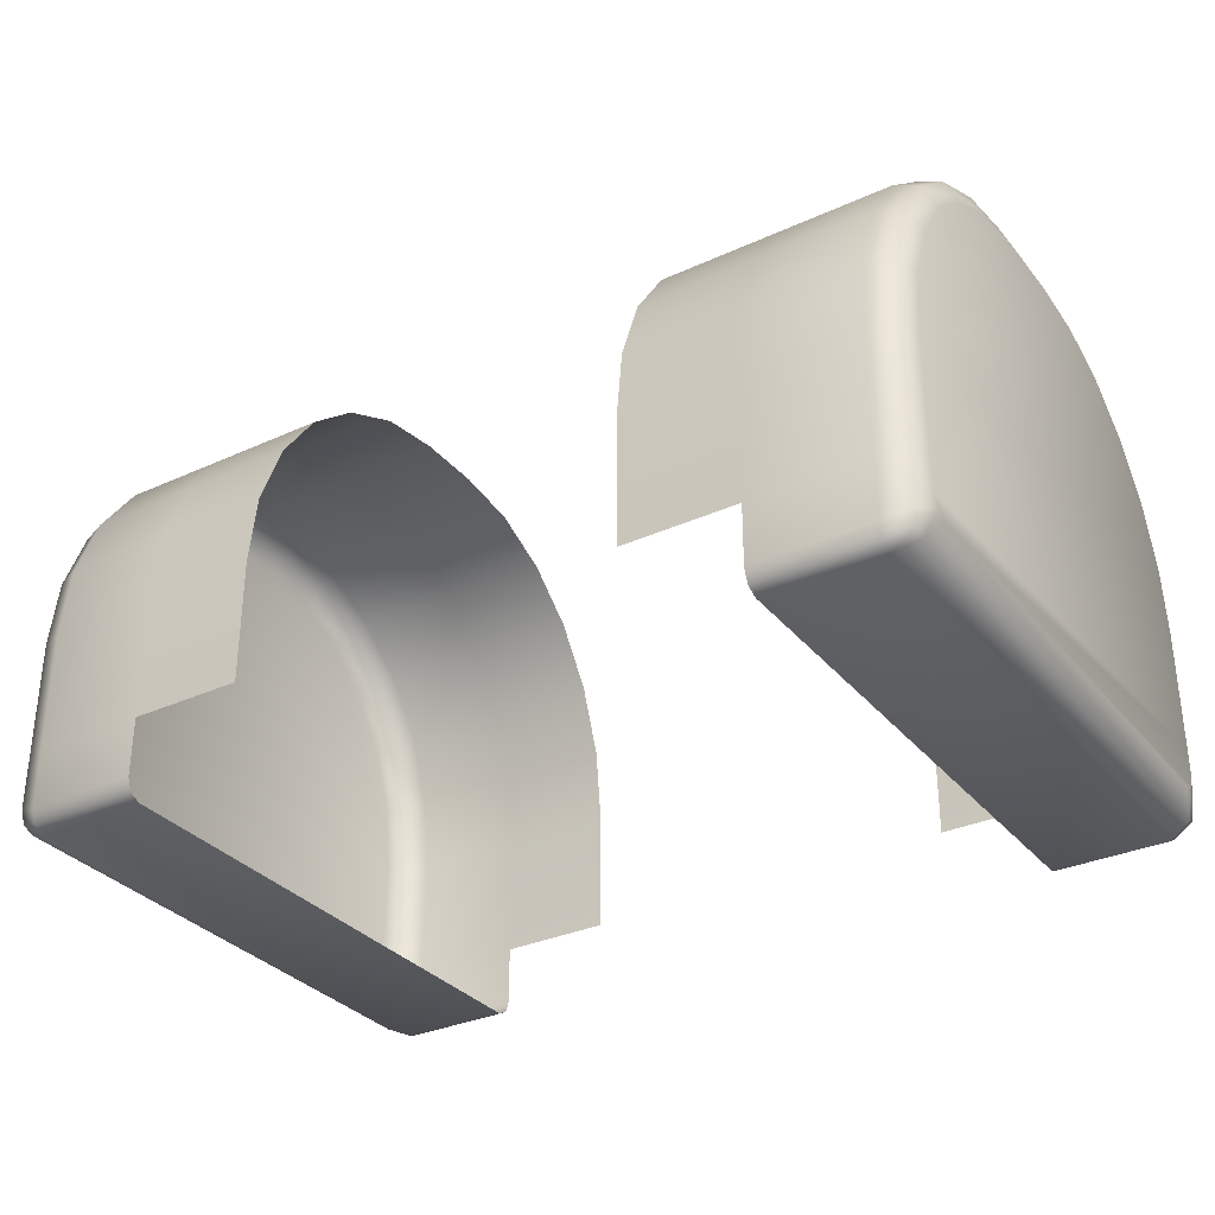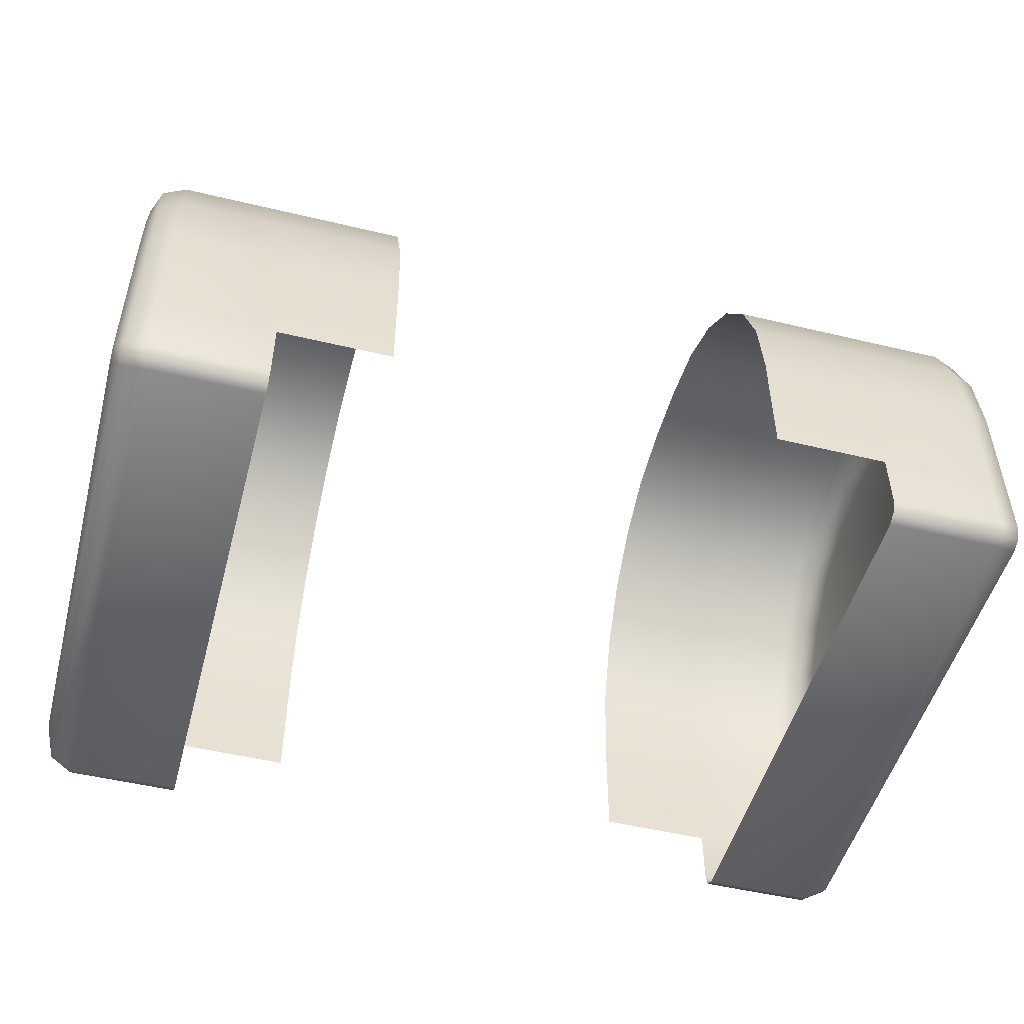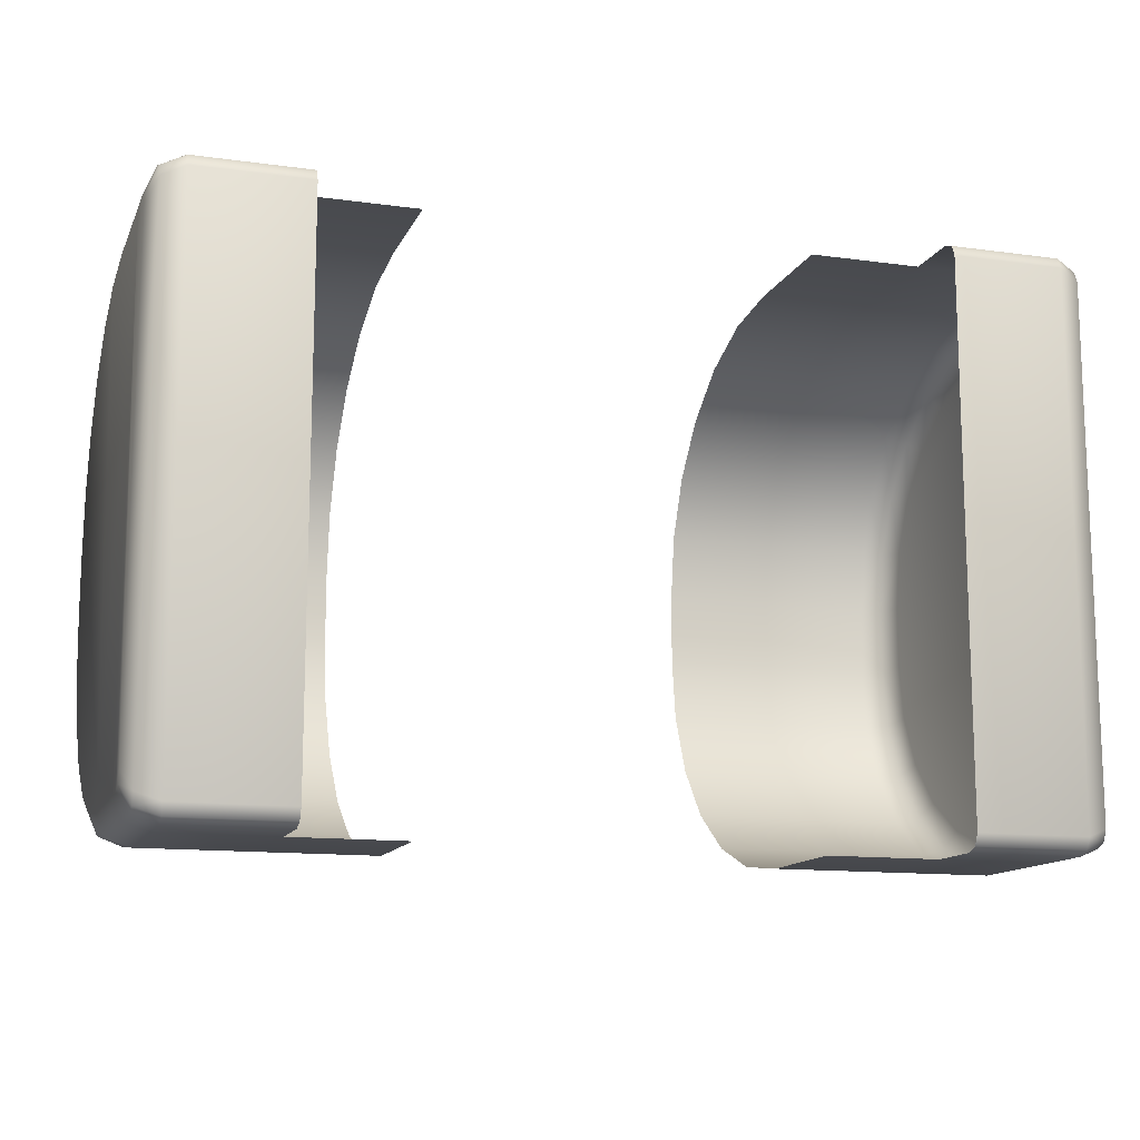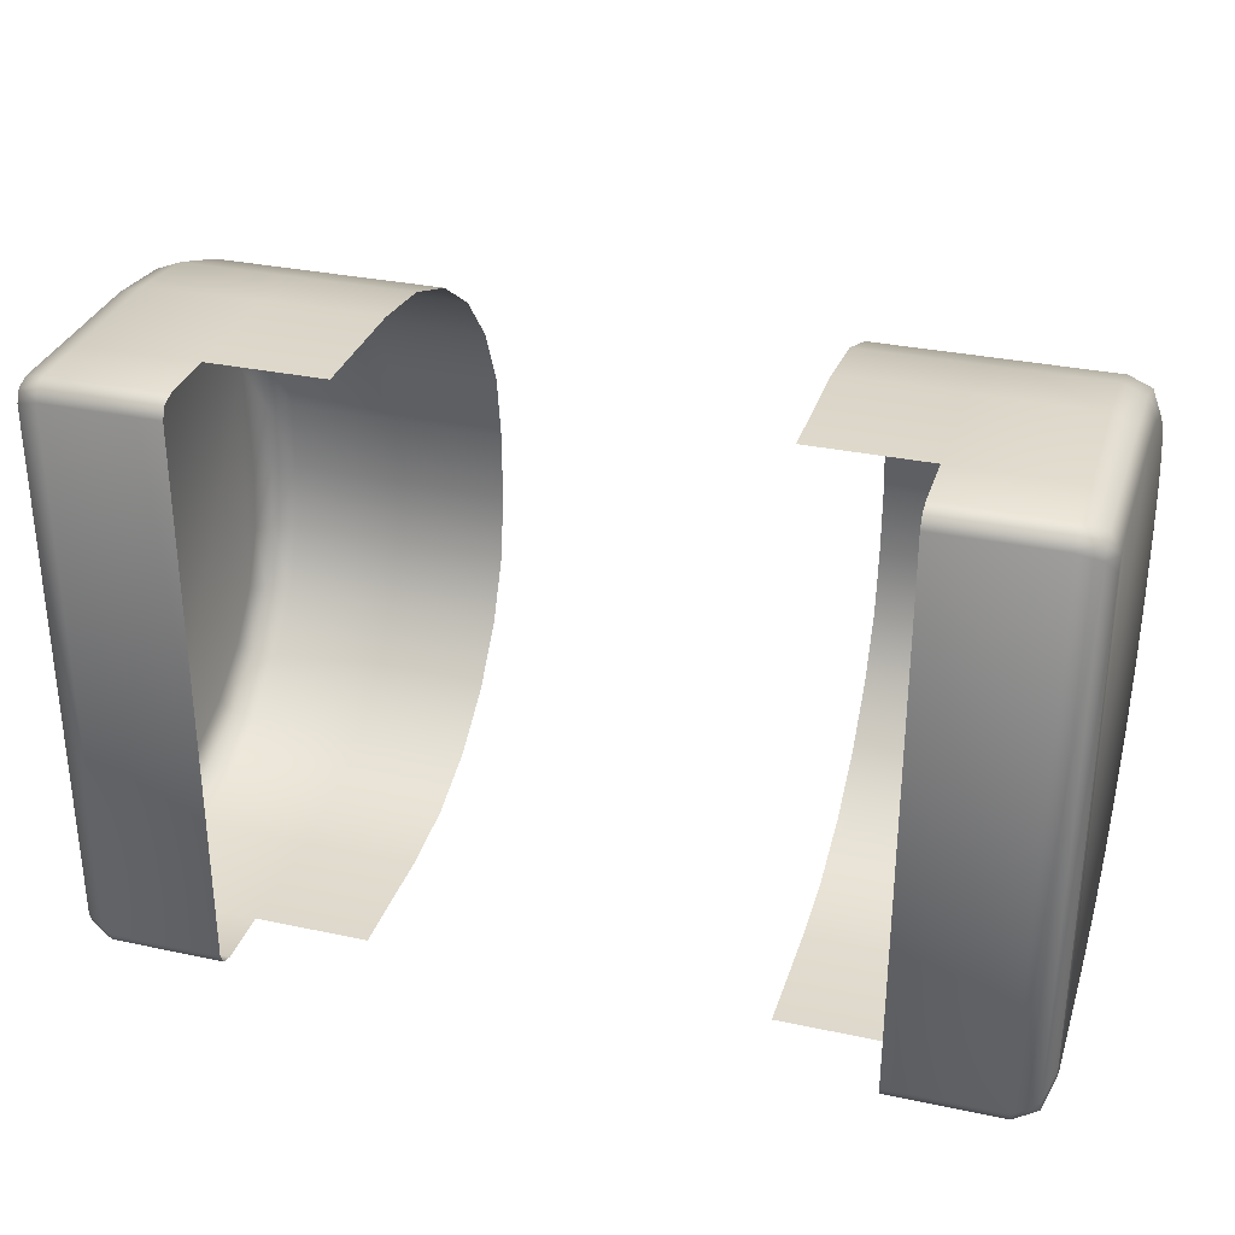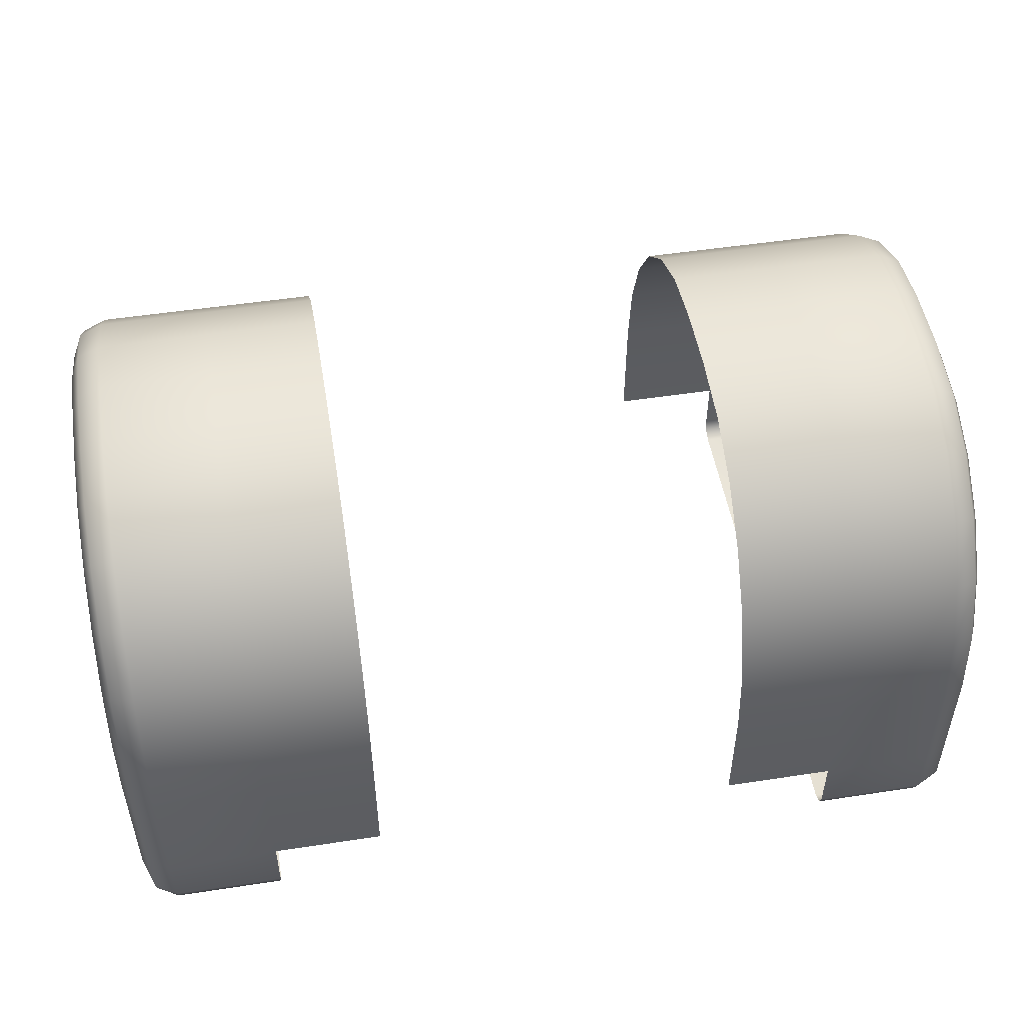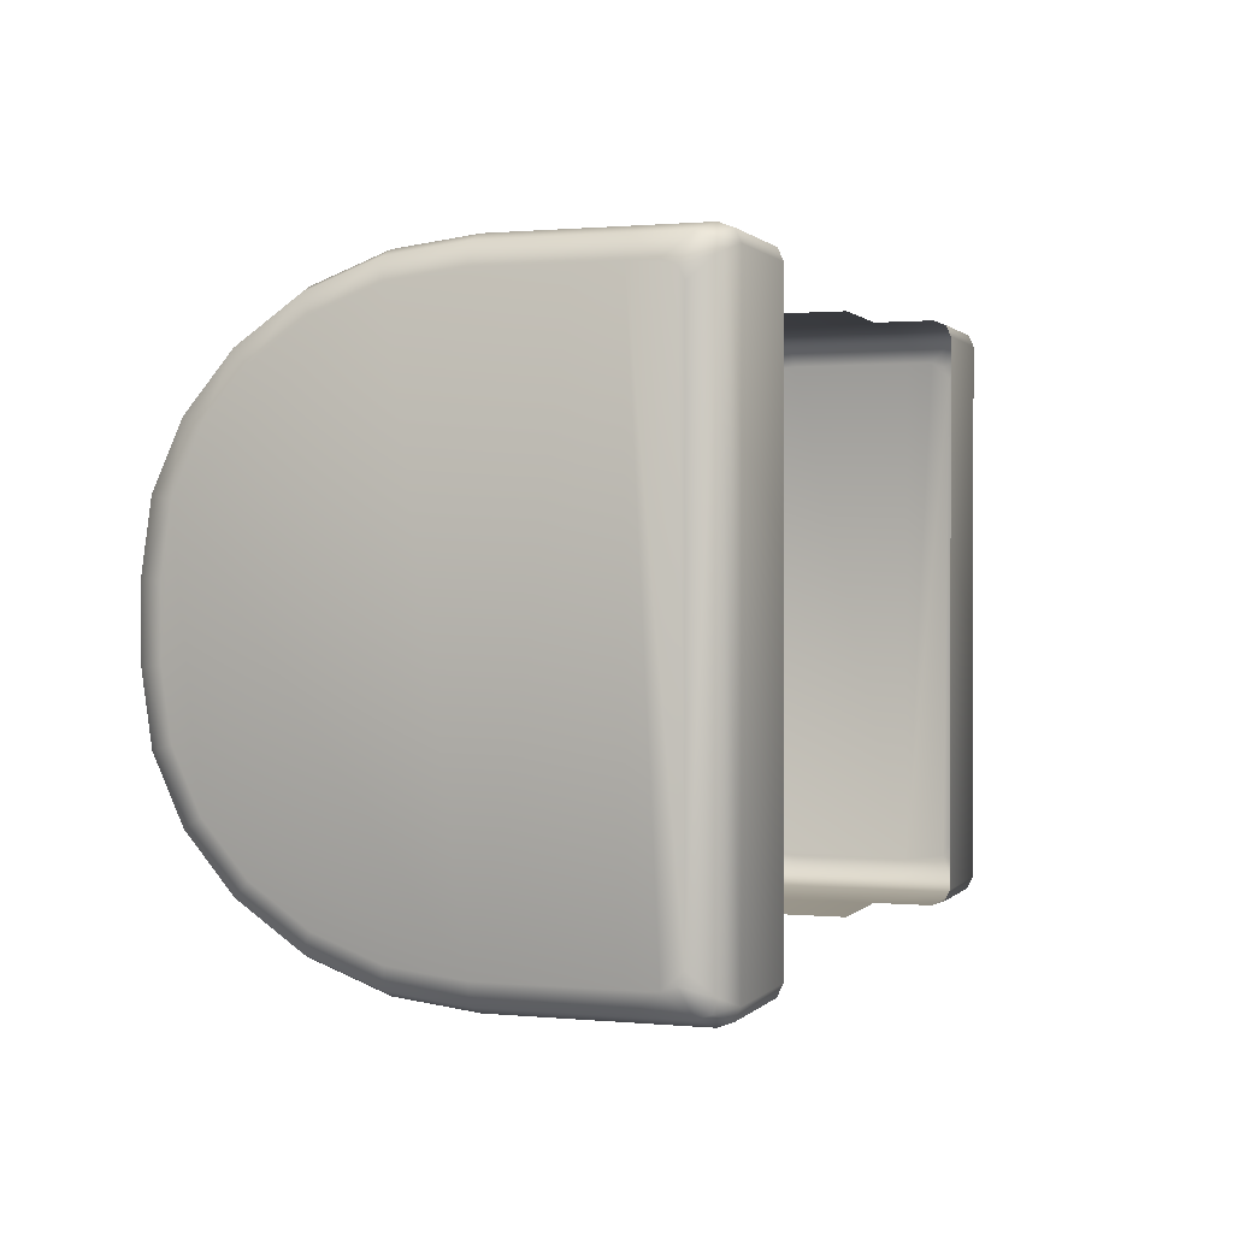
<metadata>
{"format":"obj","ext":"obj","renderer":"f3d","projection":"perspective","resolution":1024,"background":"white","views":[{"elev":-32.4,"azim":32.5,"up":"+Y"},{"elev":-50.2,"azim":165.2,"up":"+Y"},{"elev":-13.1,"azim":-17.4,"up":"+Z"},{"elev":31.8,"azim":16.7,"up":"+Z"},{"elev":50.7,"azim":170.5,"up":"+Y"},{"elev":0.8,"azim":-70.6,"up":"+Z"}]}
</metadata>
<code>
o Cube.014
v -0.35 0.1546 0.4275
v -0.325 0.1562 0.45
v -0.3427 0.1557 0.4434
v -0.35 0.3512 0.2505
v -0.325 0.3762 0.252
v -0.3427 0.3689 0.2516
v -0.35 0.2066 0.4213
v -0.325 0.2131 0.4433
v -0.3427 0.2112 0.4368
v -0.35 0.2536 0.4038
v -0.325 0.2662 0.4235
v -0.3427 0.2625 0.4177
v -0.35 0.2939 0.376
v -0.325 0.3118 0.392
v -0.3427 0.3065 0.3873
v -0.35 0.3249 0.3397
v -0.325 0.3467 0.351
v -0.3427 0.3403 0.3477
v -0.35 0.3443 0.2974
v -0.325 0.3687 0.3032
v -0.3427 0.3616 0.3015
v -0.35 0.3512 0.1995
v -0.325 0.3762 0.198
v -0.3427 0.3689 0.1984
v -0.35 0.1545 0.0225
v -0.325 0.1562 -0
v -0.3427 0.1557 0.00659
v -0.35 0.3443 0.1526
v -0.325 0.3687 0.1468
v -0.3427 0.3616 0.1485
v -0.35 0.3249 0.1103
v -0.325 0.3467 0.099
v -0.3427 0.3403 0.1023
v -0.35 0.2939 0.07404
v -0.325 0.3118 0.05799
v -0.3427 0.3065 0.06269
v -0.35 0.2536 0.04618
v -0.325 0.2662 0.02653
v -0.3427 0.2625 0.03228
v -0.35 0.2066 0.02867
v -0.325 0.2131 0.006747
v -0.3427 0.2112 0.01317
v 0.35 0.3512 0.2505
v 0.325 0.3762 0.252
v 0.3427 0.3689 0.2516
v 0.35 0.1546 0.4275
v 0.325 0.1562 0.45
v 0.3427 0.1557 0.4434
v 0.35 0.3443 0.2974
v 0.325 0.3687 0.3032
v 0.3427 0.3616 0.3015
v 0.35 0.3249 0.3397
v 0.325 0.3467 0.351
v 0.3427 0.3403 0.3477
v 0.35 0.2939 0.376
v 0.325 0.3118 0.392
v 0.3427 0.3065 0.3873
v 0.35 0.2536 0.4038
v 0.325 0.2662 0.4235
v 0.3427 0.2625 0.4177
v 0.35 0.2066 0.4213
v 0.325 0.2131 0.4433
v 0.3427 0.2112 0.4368
v 0.35 0.1545 0.0225
v 0.325 0.1562 -0
v 0.3427 0.1557 0.00659
v 0.35 0.3512 0.1995
v 0.325 0.3762 0.198
v 0.3427 0.3689 0.1984
v 0.35 0.2066 0.02867
v 0.325 0.2131 0.006747
v 0.3427 0.2112 0.01317
v 0.35 0.2536 0.04618
v 0.325 0.2662 0.02653
v 0.3427 0.2625 0.03228
v 0.35 0.2939 0.07404
v 0.325 0.3118 0.05799
v 0.3427 0.3065 0.06269
v 0.35 0.3249 0.1103
v 0.325 0.3467 0.099
v 0.3427 0.3403 0.1023
v 0.35 0.3443 0.1526
v 0.325 0.3687 0.1468
v 0.3427 0.3616 0.1485
v -0.35 0.025 0.4146
v -0.35 0.03932 0.4275
v -0.35 0.02919 0.4237
v -0.325 0 0.4373
v -0.325 0.01411 0.45
v -0.325 0.004133 0.4463
v -0.3427 0.02154 0.4434
v -0.3427 0.007322 0.4306
v -0.3427 0.01149 0.4397
v -0.35 0.03932 0.0225
v -0.35 0.025 0.03539
v -0.35 0.02919 0.02627
v -0.325 0.01411 -0
v -0.325 0 0.0127
v -0.325 0.004133 0.00372
v -0.3427 0.007322 0.01938
v -0.3427 0.02154 0.00659
v -0.3427 0.01149 0.01034
v 0.35 0.03932 0.4275
v 0.35 0.025 0.4146
v 0.35 0.02919 0.4237
v 0.325 0.01411 0.45
v 0.325 0 0.4373
v 0.325 0.004133 0.4463
v 0.3427 0.007322 0.4306
v 0.3427 0.02154 0.4434
v 0.3427 0.01149 0.4397
v 0.35 0.025 0.03539
v 0.35 0.03932 0.0225
v 0.35 0.02919 0.02627
v 0.325 0 0.0127
v 0.325 0.01411 -0
v 0.325 0.004133 0.00372
v 0.3427 0.02154 0.00659
v 0.3427 0.007322 0.01938
v 0.3427 0.01149 0.01034
v 0.15 0.1562 0.45
v -0.15 0.1562 0.45
v -0.15 0.1562 -0
v 0.15 0.1562 -0
v 0.15 0.2131 0.4433
v -0.15 0.2131 0.4433
v 0.15 0.3762 0.252
v -0.15 0.3762 0.252
v -0.15 0.3687 0.3032
v 0.15 0.3687 0.3032
v 0.15 0.3762 0.198
v -0.15 0.3762 0.198
v 0.15 0.2662 0.4235
v -0.15 0.2662 0.4235
v 0.15 0.3118 0.392
v -0.15 0.3118 0.392
v 0.15 0.3467 0.351
v -0.15 0.3467 0.351
v 0.15 0.3687 0.1468
v -0.15 0.3687 0.1468
v -0.15 0.2131 0.006747
v 0.15 0.2131 0.006747
v 0.15 0.3467 0.099
v -0.15 0.3467 0.099
v 0.15 0.3118 0.05799
v -0.15 0.3118 0.05799
v 0.15 0.2662 0.02653
v -0.15 0.2662 0.02653
v -0.35 0.05986 0.4275
v -0.3427 0.06001 0.4434
v -0.325 0.06007 0.45
v 0.325 0.06007 0.45
v 0.35 0.05986 0.4275
v 0.3427 0.06001 0.4434
v 0.15 0.06007 0.45
v -0.15 0.06007 0.45
v -0.35 0.06014 0.0225
v -0.3427 0.05999 0.00659
v -0.325 0.05993 -0
v 0.325 0.05993 -0
v 0.35 0.06014 0.0225
v 0.3427 0.05999 0.00659
v -0.15 0.05993 -0
v 0.15 0.05993 -0
v 0.2375 0.1562 -0
v 0.2375 0.3687 0.3032
v 0.2375 0.2131 0.006747
v 0.2375 0 0.4373
v 0.2375 0.01411 -0
v 0.2375 0.1562 0.45
v 0.2375 0.2131 0.4433
v 0.2375 0.3762 0.252
v 0.2375 0.3762 0.198
v 0.2375 0.2662 0.4235
v 0.2375 0.3118 0.392
v 0.2375 0.3467 0.351
v 0.2375 0.3687 0.1468
v 0.2375 0.3467 0.099
v 0.2375 0.3118 0.05799
v 0.2375 0.2662 0.02653
v 0.2375 0.004133 0.4463
v 0.2375 0.01411 0.45
v 0.2375 0.004133 0.00372
v 0.2375 0 0.0127
v 0.2375 0.06007 0.45
v 0.2375 0.05993 -0
v -0.2375 0.1562 0.45
v -0.2375 0.2131 0.4433
v -0.2375 0.3762 0.252
v -0.2375 0.3762 0.198
v -0.2375 0.2662 0.4235
v -0.2375 0.3118 0.392
v -0.2375 0.3467 0.351
v -0.2375 0.3687 0.1468
v -0.2375 0.3467 0.099
v -0.2375 0.3118 0.05799
v -0.2375 0.2662 0.02653
v -0.2375 0.004133 0.4463
v -0.2375 0.01411 0.45
v -0.2375 0.004133 0.00372
v -0.2375 0 0.0127
v -0.2375 0.1562 -0
v -0.2375 0.3687 0.3032
v -0.2375 0.2131 0.006747
v -0.2375 0 0.4373
v -0.2375 0.01411 -0
v -0.2375 0.06007 0.45
v -0.2375 0.05993 -0
f 48 152 154
f 8 187 188
f 98 92 100
f 11 188 191
f 46 154 153
f 71 165 167
f 80 179 178
f 77 180 179
f 74 167 180
f 83 178 177
f 44 173 172
f 68 177 173
f 20 193 203
f 17 192 193
f 14 191 192
f 5 203 189
f 158 94 157
f 82 52 46
f 91 151 150
f 19 31 25
f 28 24 30
f 30 23 29
f 82 69 67
f 84 68 69
f 28 33 31
f 30 32 33
f 82 81 84
f 84 80 83
f 31 36 34
f 33 35 36
f 79 78 81
f 81 77 80
f 34 39 37
f 36 38 39
f 76 75 78
f 78 74 77
f 37 42 40
f 39 41 42
f 73 72 75
f 75 71 74
f 40 27 25
f 42 26 27
f 70 66 72
f 72 65 71
f 49 45 51
f 51 44 50
f 19 6 4
f 21 5 6
f 49 54 52
f 51 53 54
f 19 18 21
f 21 17 20
f 52 57 55
f 54 56 57
f 16 15 18
f 18 14 17
f 55 60 58
f 57 59 60
f 13 12 15
f 15 11 14
f 58 63 61
f 60 62 63
f 10 9 12
f 12 8 11
f 61 48 46
f 63 47 48
f 7 3 9
f 9 2 8
f 119 104 109
f 115 109 107
f 92 95 100
f 187 151 207
f 23 6 5
f 6 22 4
f 113 162 161
f 165 160 186
f 67 45 43
f 69 44 45
f 159 101 158
f 205 98 201
f 106 111 110
f 111 107 109
f 116 120 117
f 120 115 117
f 110 105 103
f 105 109 104
f 118 114 120
f 114 119 120
f 97 102 101
f 102 98 100
f 89 93 90
f 93 88 90
f 101 96 94
f 96 100 95
f 91 87 93
f 87 92 93
f 107 181 168
f 108 182 181
f 116 183 169
f 117 184 183
f 86 150 149
f 118 160 162
f 202 163 208
f 170 155 185
f 127 166 172
f 135 174 175
f 137 175 176
f 130 176 166
f 132 194 190
f 128 190 189
f 140 195 194
f 148 204 197
f 146 197 196
f 144 196 195
f 141 202 204
f 133 171 174
f 125 170 171
f 1 150 3
f 207 89 199
f 3 151 2
f 103 154 110
f 110 152 106
f 66 160 65
f 159 27 26
f 186 116 169
f 64 162 66
f 158 25 27
f 149 94 95
f 161 103 104
f 152 182 106
f 171 47 62
f 174 62 59
f 166 53 50
f 176 56 53
f 175 59 56
f 172 50 44
f 47 185 152
f 168 115 107
f 124 186 164
f 173 139 131
f 172 131 127
f 177 143 139
f 180 142 147
f 179 147 145
f 178 145 143
f 167 124 142
f 159 206 97
f 204 26 41
f 195 35 32
f 196 38 35
f 197 41 38
f 194 32 29
f 189 23 5
f 190 29 23
f 26 208 159
f 88 198 90
f 198 89 90
f 206 99 97
f 200 98 99
f 122 207 156
f 189 129 128
f 192 134 136
f 193 136 138
f 203 138 129
f 191 126 134
f 188 122 126
f 48 47 152
f 8 2 187
f 98 88 92
f 11 8 188
f 46 48 154
f 71 65 165
f 80 77 179
f 77 74 180
f 74 71 167
f 83 80 178
f 44 68 173
f 68 83 177
f 20 17 193
f 17 14 192
f 14 11 191
f 5 20 203
f 158 101 94
f 46 153 161
f 161 64 70
f 70 73 76
f 76 79 82
f 82 67 43
f 43 49 52
f 52 55 58
f 58 61 46
f 46 161 70
f 70 76 82
f 82 43 52
f 52 58 46
f 46 70 82
f 91 89 151
f 25 157 149
f 149 1 7
f 7 10 13
f 13 16 19
f 19 4 22
f 22 28 31
f 31 34 37
f 37 40 25
f 25 149 7
f 7 13 19
f 19 22 31
f 31 37 25
f 25 7 19
f 28 22 24
f 30 24 23
f 82 84 69
f 84 83 68
f 28 30 33
f 30 29 32
f 82 79 81
f 84 81 80
f 31 33 36
f 33 32 35
f 79 76 78
f 81 78 77
f 34 36 39
f 36 35 38
f 76 73 75
f 78 75 74
f 37 39 42
f 39 38 41
f 73 70 72
f 75 72 71
f 40 42 27
f 42 41 26
f 70 64 66
f 72 66 65
f 49 43 45
f 51 45 44
f 19 21 6
f 21 20 5
f 49 51 54
f 51 50 53
f 19 16 18
f 21 18 17
f 52 54 57
f 54 53 56
f 16 13 15
f 18 15 14
f 55 57 60
f 57 56 59
f 13 10 12
f 15 12 11
f 58 60 63
f 60 59 62
f 10 7 9
f 12 9 8
f 61 63 48
f 63 62 47
f 7 1 3
f 9 3 2
f 119 112 104
f 115 119 109
f 92 85 95
f 187 2 151
f 23 24 6
f 6 24 22
f 113 118 162
f 165 65 160
f 67 69 45
f 69 68 44
f 159 97 101
f 205 88 98
f 106 108 111
f 111 108 107
f 116 118 120
f 120 119 115
f 110 111 105
f 105 111 109
f 118 113 114
f 114 112 119
f 97 99 102
f 102 99 98
f 89 91 93
f 93 92 88
f 101 102 96
f 96 102 100
f 91 86 87
f 87 85 92
f 107 108 181
f 108 106 182
f 116 117 183
f 117 115 184
f 86 91 150
f 118 116 160
f 202 123 163
f 170 121 155
f 127 130 166
f 135 133 174
f 137 135 175
f 130 137 176
f 132 140 194
f 128 132 190
f 140 144 195
f 148 141 204
f 146 148 197
f 144 146 196
f 141 123 202
f 133 125 171
f 125 121 170
f 1 149 150
f 207 151 89
f 3 150 151
f 103 153 154
f 110 154 152
f 66 162 160
f 159 158 27
f 186 160 116
f 64 161 162
f 158 157 25
f 95 85 87
f 87 86 149
f 149 157 94
f 94 96 95
f 95 87 149
f 104 112 114
f 114 113 161
f 161 153 103
f 103 105 104
f 104 114 161
f 152 185 182
f 171 170 47
f 174 171 62
f 166 176 53
f 176 175 56
f 175 174 59
f 172 166 50
f 47 170 185
f 168 184 115
f 124 165 186
f 173 177 139
f 172 173 131
f 177 178 143
f 180 167 142
f 179 180 147
f 178 179 145
f 167 165 124
f 159 208 206
f 204 202 26
f 195 196 35
f 196 197 38
f 197 204 41
f 194 195 32
f 189 190 23
f 190 194 29
f 26 202 208
f 88 205 198
f 198 199 89
f 206 200 99
f 200 201 98
f 122 187 207
f 189 203 129
f 192 191 134
f 193 192 136
f 203 193 138
f 191 188 126
f 188 187 122

</code>
